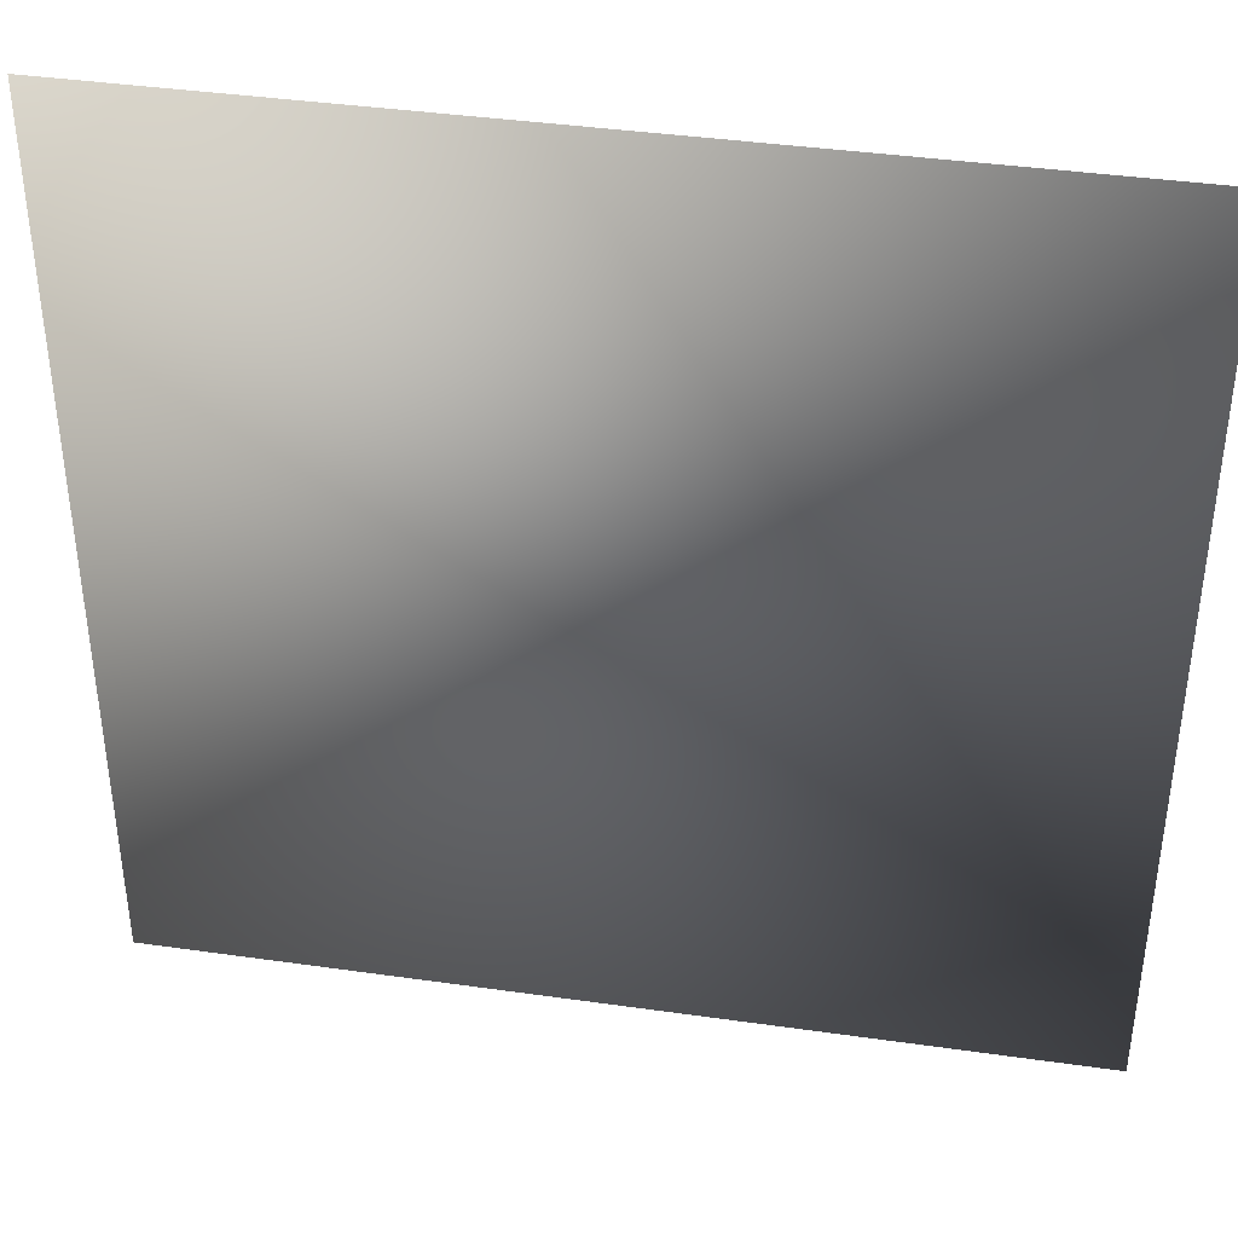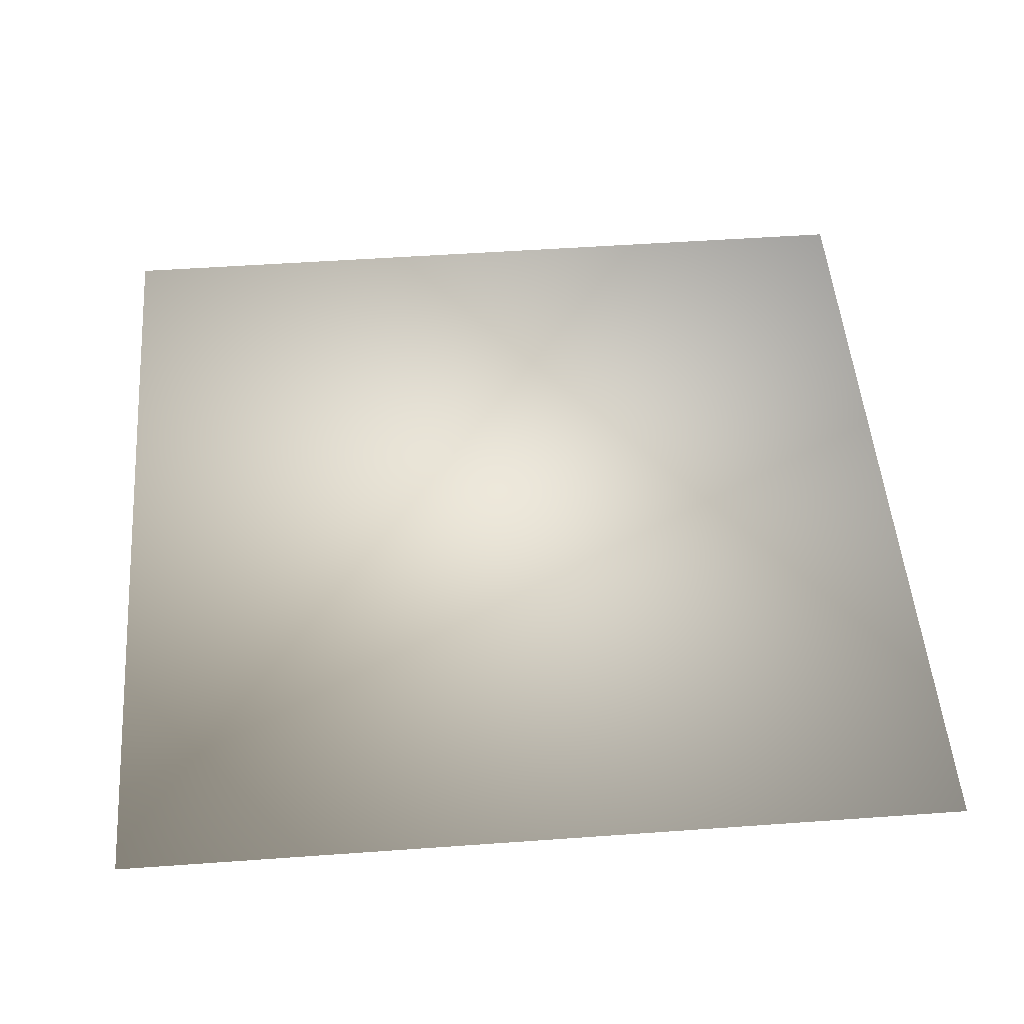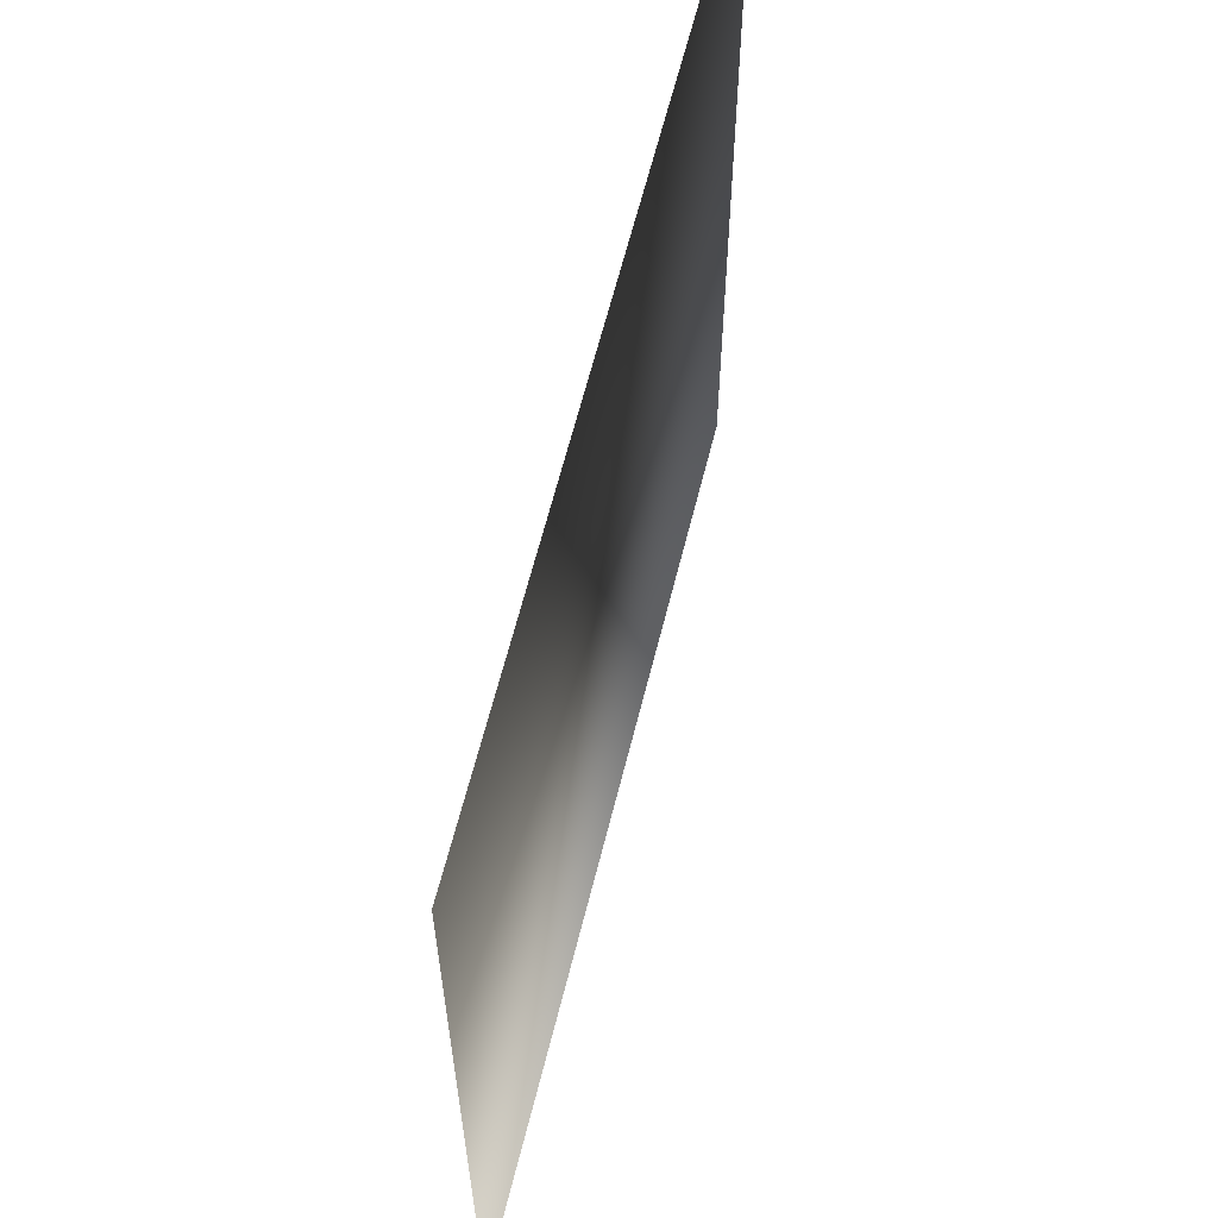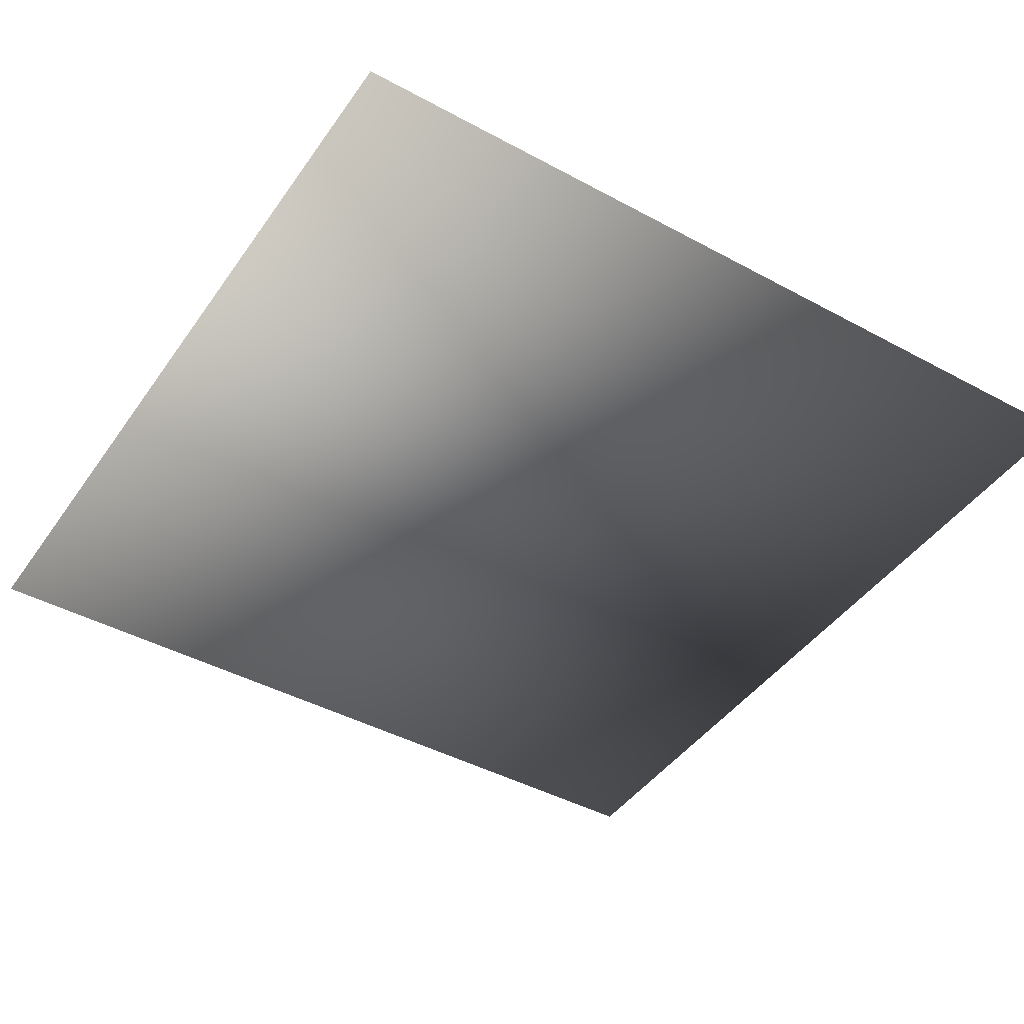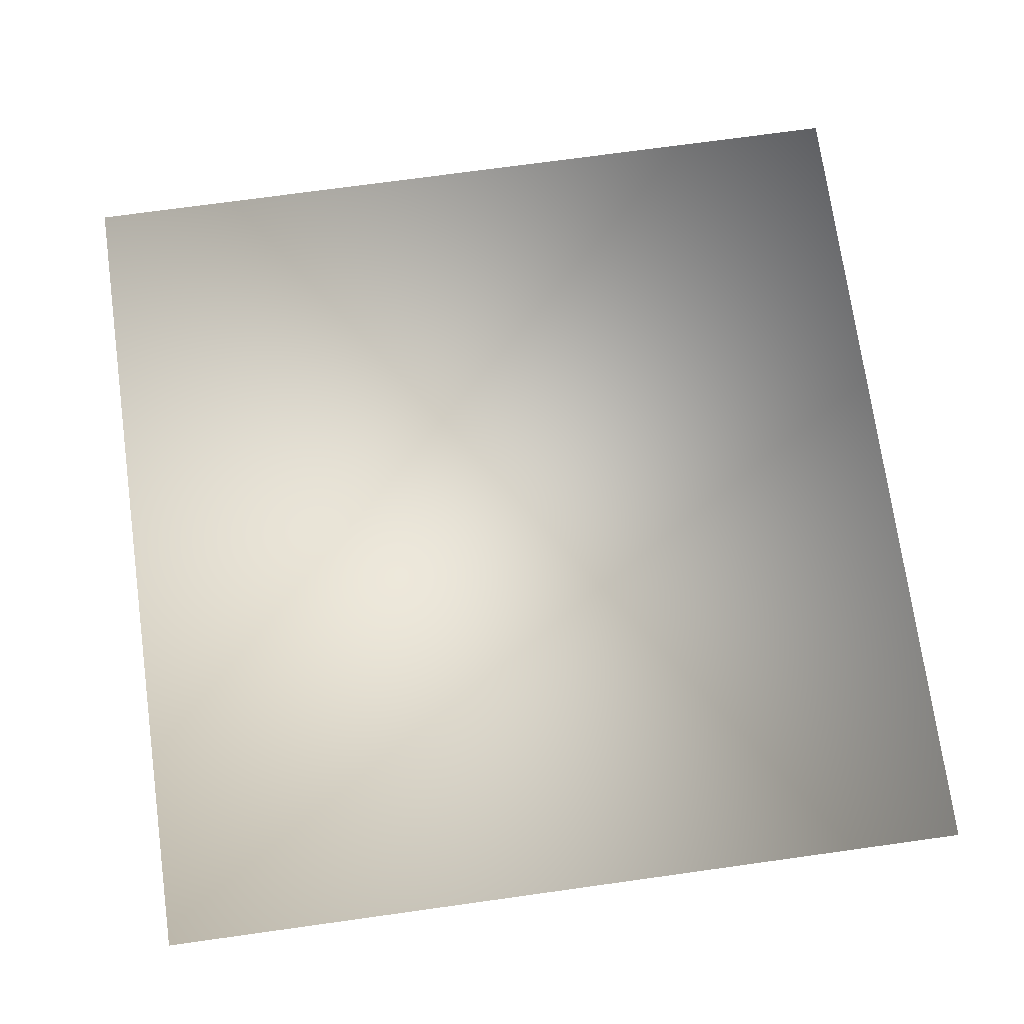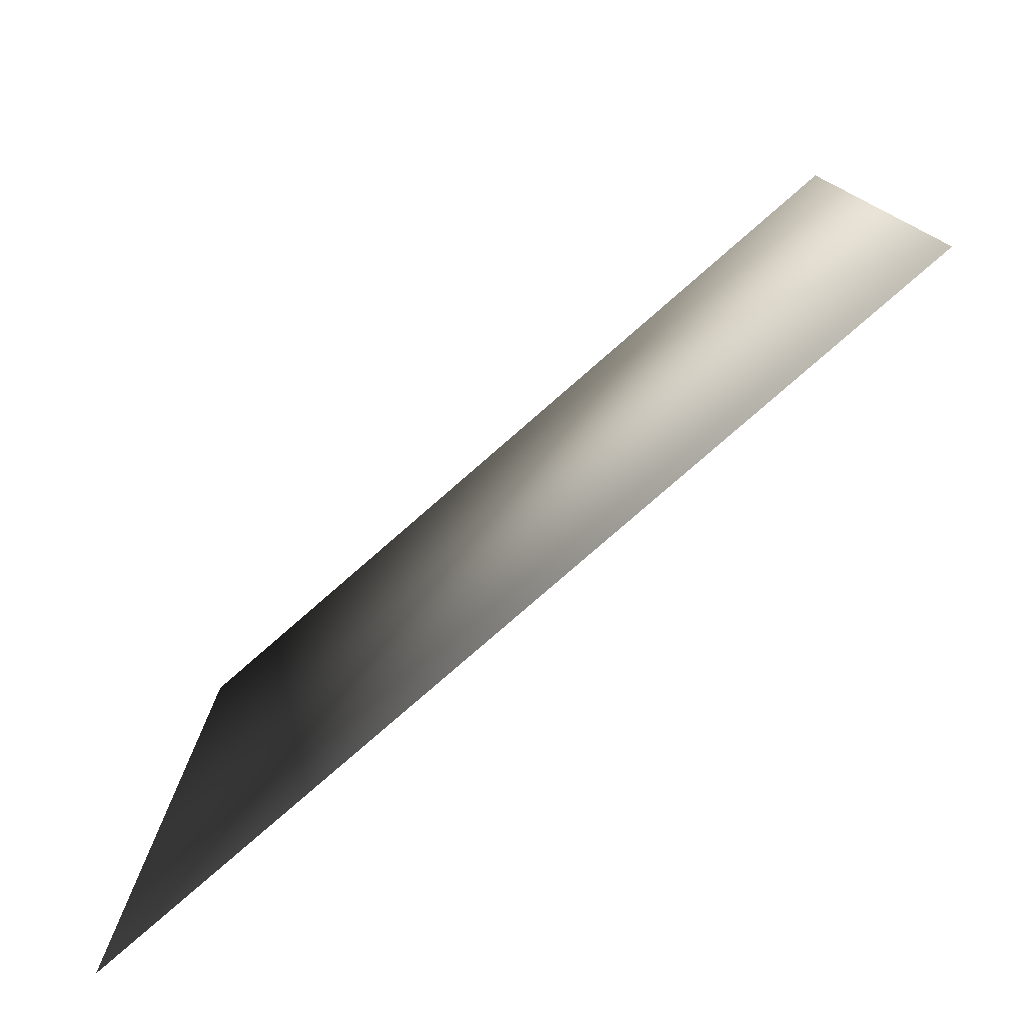
<metadata>
{"format":"obj","ext":"obj","renderer":"f3d","projection":"perspective","resolution":1024,"background":"white","views":[{"elev":39.9,"azim":-170.0,"up":"+Y"},{"elev":50.3,"azim":-94.5,"up":"+Z"},{"elev":63.0,"azim":-76.0,"up":"+Y"},{"elev":-43.7,"azim":-122.5,"up":"+Z"},{"elev":72.9,"azim":-97.9,"up":"+Z"},{"elev":-79.0,"azim":-138.9,"up":"+Y"}]}
</metadata>
<code>
o ToasterLever_7_ToasterLever_7_1_GeomSubset_1
v 0.002036 -0.1581 0.04192
v 0.002036 -0.1541 0.04192
v -0.002036 -0.1581 0.04192
v -0.002036 -0.1541 0.04192
v 0.002036 -0.1581 0.04192
v 0.002036 -0.1541 0.04192
v -0.002036 -0.1581 0.04192
v -0.002036 -0.1541 0.04192
v 0.002036 -0.1581 0.04192
v 0.002036 -0.1541 0.04192
v -0.002036 -0.1581 0.04192
v -0.002036 -0.1541 0.04192
v 0.002036 -0.1581 0.04192
v 0.002036 -0.1541 0.04192
v -0.002036 -0.1581 0.04192
v -0.002036 -0.1541 0.04192
v 0.002036 -0.1581 0.04192
v 0.002036 -0.1541 0.04192
v -0.002036 -0.1581 0.04192
v -0.002036 -0.1541 0.04192
v 0.002036 -0.1581 0.04192
v 0.002036 -0.1541 0.04192
v -0.002036 -0.1581 0.04192
v -0.002036 -0.1541 0.04192
v 0.02449 -0.1607 0.04003
v 0.02449 -0.1607 0.04373
v 0 -0.1607 0.04373
v 0 -0.1607 0.04003
v -0.02449 -0.1607 0.04003
v -0.02449 -0.1607 0.04373
v -0.003163 -0.1439 0.04083
v -0.003163 -0.1352 0.04083
v 0 -0.1352 0.04083
v 0 -0.1439 0.04083
v -0.003163 -0.1439 0.04298
v -0.003163 -0.1352 0.04298
v 0 -0.1352 0.04298
v 0 -0.1439 0.04298
v 0.003163 -0.1439 0.04083
v 0.003163 -0.1352 0.04083
v 0.003163 -0.1439 0.04298
v 0.003163 -0.1352 0.04298
v 0.02442 -0.1686 0.04003
v 0.02447 -0.1691 0.04025
v 0.02449 -0.1694 0.04077
v 0.0278 -0.1687 0.04077
v 0.02772 -0.1685 0.04025
v 0.02752 -0.168 0.04003
v 0.02752 -0.168 0.04373
v 0.02772 -0.1685 0.04351
v 0.0278 -0.1687 0.04299
v 0.02449 -0.1694 0.04299
v 0.02447 -0.1691 0.04351
v 0.02442 -0.1686 0.04373
v 0.03061 -0.1668 0.04077
v 0.03045 -0.1667 0.04025
v 0.03008 -0.1663 0.04003
v 0.03061 -0.1668 0.04299
v 0.03045 -0.1667 0.04351
v 0.03008 -0.1663 0.04373
v 0.03248 -0.164 0.04077
v 0.03228 -0.1639 0.04025
v 0.03179 -0.1637 0.04003
v 0.03179 -0.1637 0.04373
v 0.03228 -0.1639 0.04351
v 0.03248 -0.164 0.04299
v 0.03314 -0.1607 0.04077
v 0.03293 -0.1607 0.04025
v 0.0324 -0.1606 0.04003
v 0.0324 -0.1606 0.04373
v 0.03293 -0.1607 0.04351
v 0.03314 -0.1607 0.04299
v 0 -0.1694 0.04299
v 0 -0.1691 0.04351
v 0 -0.1686 0.04373
v 0 -0.1686 0.04003
v 0 -0.1691 0.04025
v 0 -0.1694 0.04077
v 0.0324 -0.1431 0.04025
v 0.0324 -0.1429 0.04077
v 0.03293 -0.1431 0.04077
v 0.03314 -0.1436 0.04077
v 0.03293 -0.1436 0.04025
v 0.0324 -0.1436 0.04003
v 0.0324 -0.1431 0.04351
v 0.0324 -0.1436 0.04373
v 0.03293 -0.1436 0.04351
v 0.03314 -0.1436 0.04299
v 0.03293 -0.1431 0.04299
v 0.0324 -0.1429 0.04299
v 0.02449 -0.1436 0.04003
v 0.02449 -0.1431 0.04025
v 0.02449 -0.1429 0.04077
v 0.02449 -0.1436 0.04373
v 0.02449 -0.1431 0.04351
v 0.02449 -0.1429 0.04299
v 0 -0.1436 0.04373
v 0 -0.1431 0.04351
v 0 -0.1429 0.04299
v 0 -0.1429 0.04077
v 0 -0.1431 0.04025
v 0 -0.1436 0.04003
v -0.02449 -0.1694 0.04077
v -0.02447 -0.1691 0.04025
v -0.02442 -0.1686 0.04003
v -0.02752 -0.168 0.04003
v -0.02772 -0.1685 0.04025
v -0.0278 -0.1687 0.04077
v -0.0278 -0.1687 0.04299
v -0.02772 -0.1685 0.04351
v -0.02752 -0.168 0.04373
v -0.02442 -0.1686 0.04373
v -0.02447 -0.1691 0.04351
v -0.02449 -0.1694 0.04299
v -0.03061 -0.1668 0.04077
v -0.03045 -0.1667 0.04025
v -0.03008 -0.1663 0.04003
v -0.03061 -0.1668 0.04299
v -0.03045 -0.1667 0.04351
v -0.03008 -0.1663 0.04373
v -0.03179 -0.1637 0.04003
v -0.03228 -0.1639 0.04025
v -0.03248 -0.164 0.04077
v -0.03248 -0.164 0.04299
v -0.03228 -0.1639 0.04351
v -0.03179 -0.1637 0.04373
v -0.0324 -0.1606 0.04003
v -0.03293 -0.1607 0.04025
v -0.03314 -0.1607 0.04077
v -0.03314 -0.1607 0.04299
v -0.03293 -0.1607 0.04351
v -0.0324 -0.1606 0.04373
v -0.0324 -0.1431 0.04025
v -0.0324 -0.1436 0.04003
v -0.03293 -0.1436 0.04025
v -0.03314 -0.1436 0.04077
v -0.03293 -0.1431 0.04077
v -0.0324 -0.1429 0.04077
v -0.0324 -0.1431 0.04351
v -0.0324 -0.1429 0.04299
v -0.03293 -0.1431 0.04299
v -0.03314 -0.1436 0.04299
v -0.03293 -0.1436 0.04351
v -0.0324 -0.1436 0.04373
v -0.02449 -0.1436 0.04003
v -0.02449 -0.1431 0.04025
v -0.02449 -0.1429 0.04077
v -0.02449 -0.1436 0.04373
v -0.02449 -0.1431 0.04351
v -0.02449 -0.1429 0.04299
v 0.03283 -0.1432 0.04034
v 0.03283 -0.1432 0.04342
v -0.03283 -0.1432 0.04034
v -0.03283 -0.1432 0.04342
f 5 6 8 7

</code>
